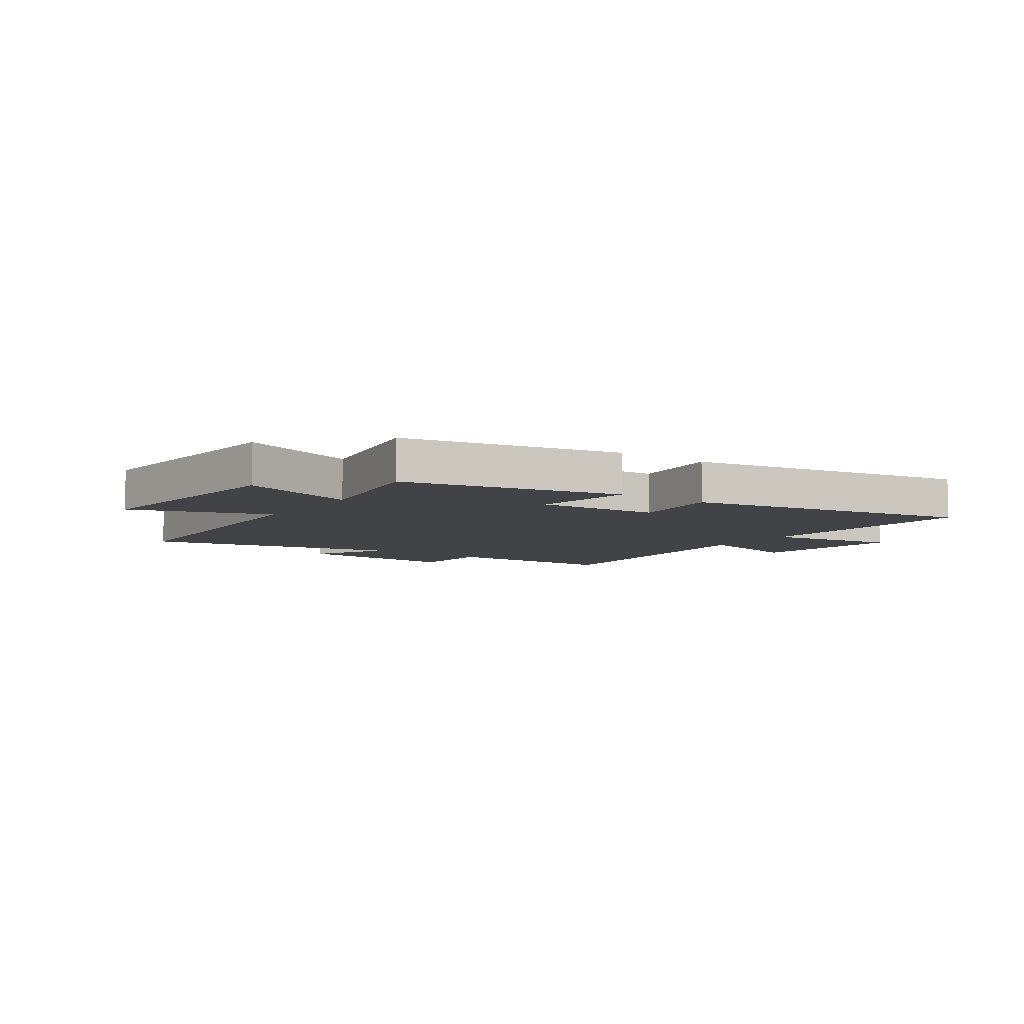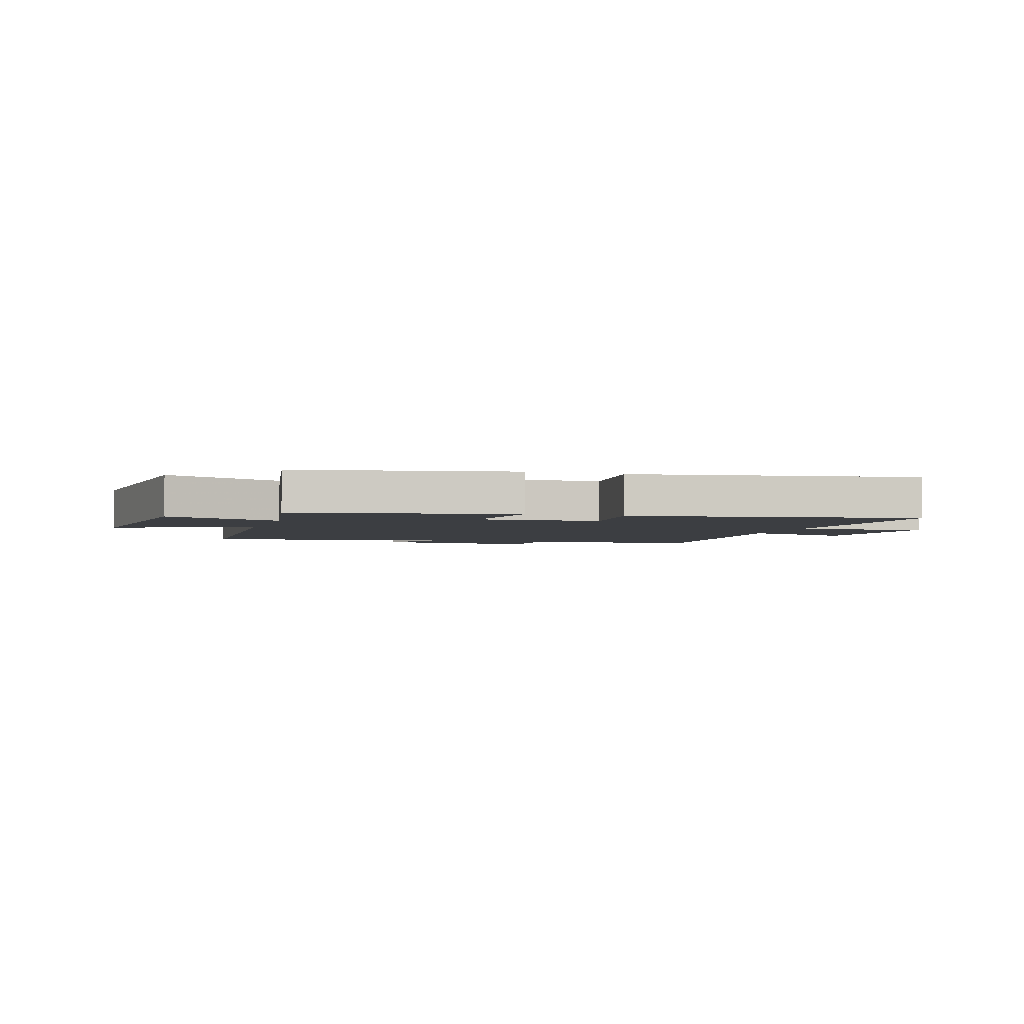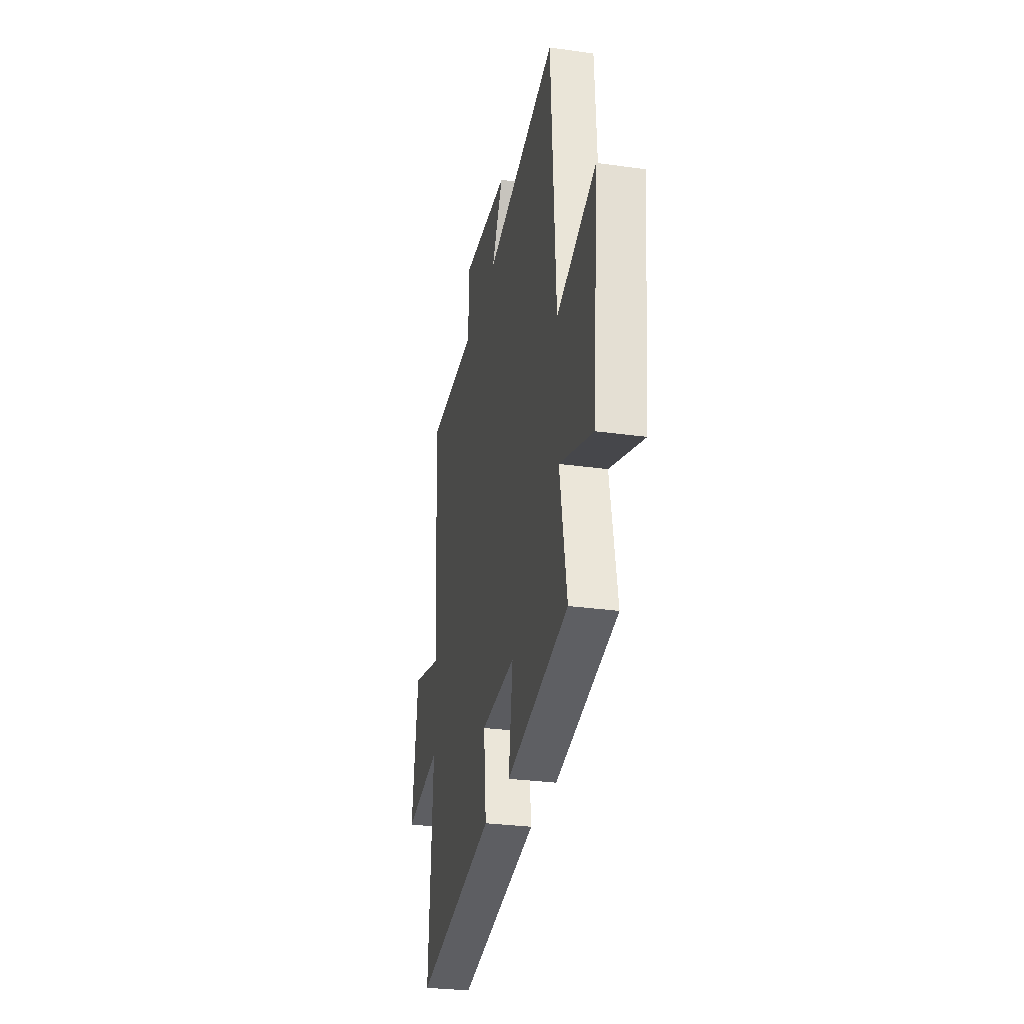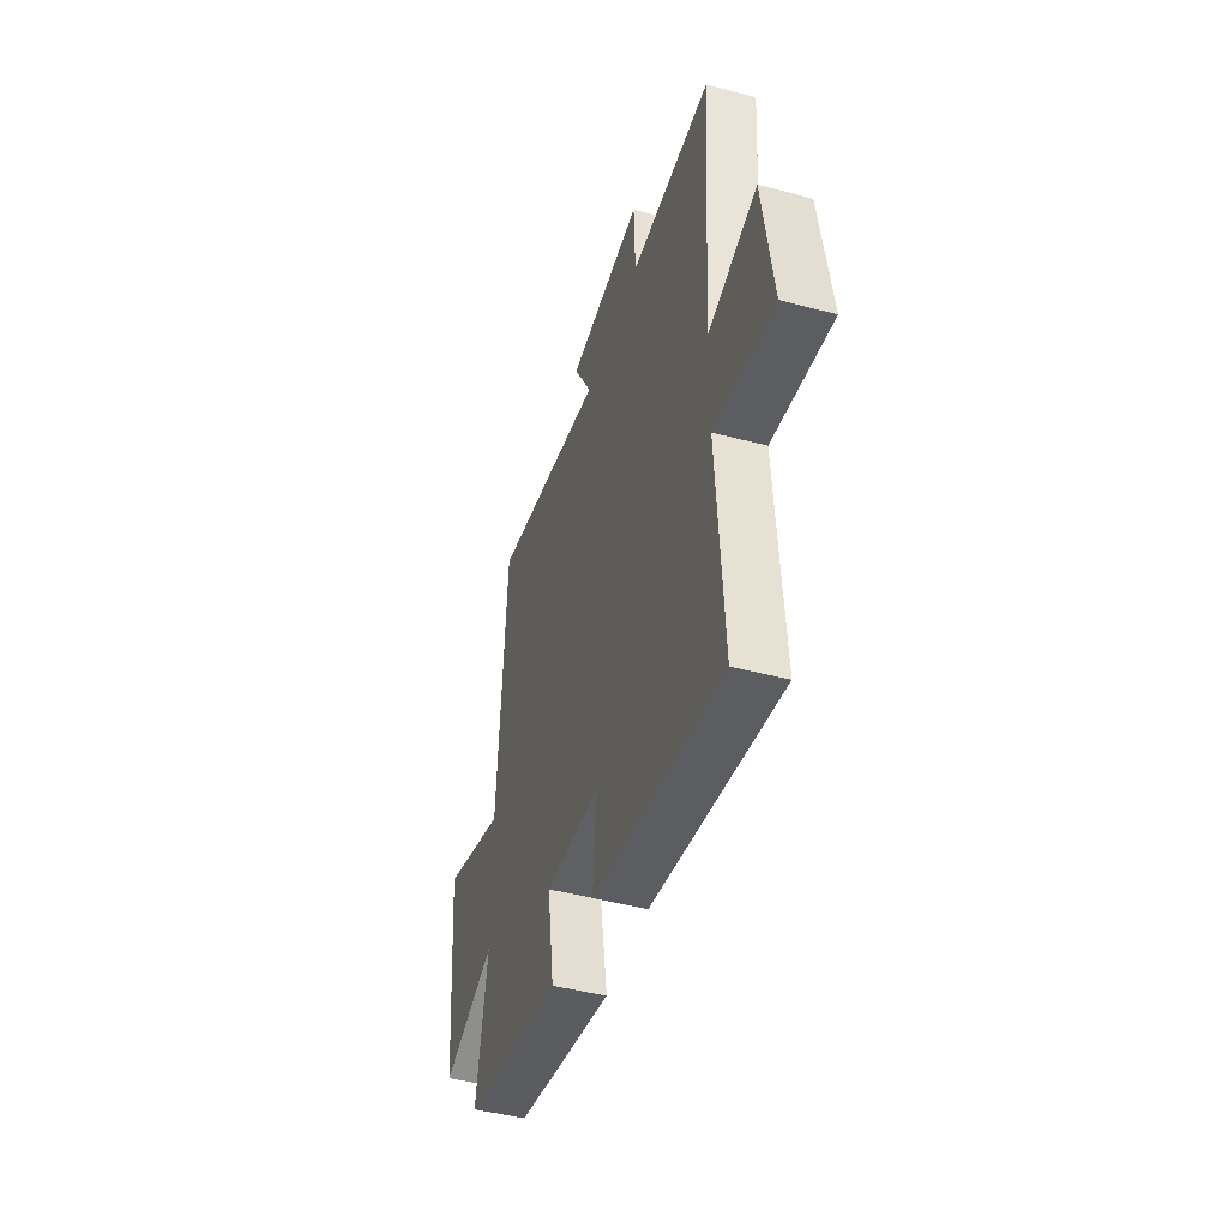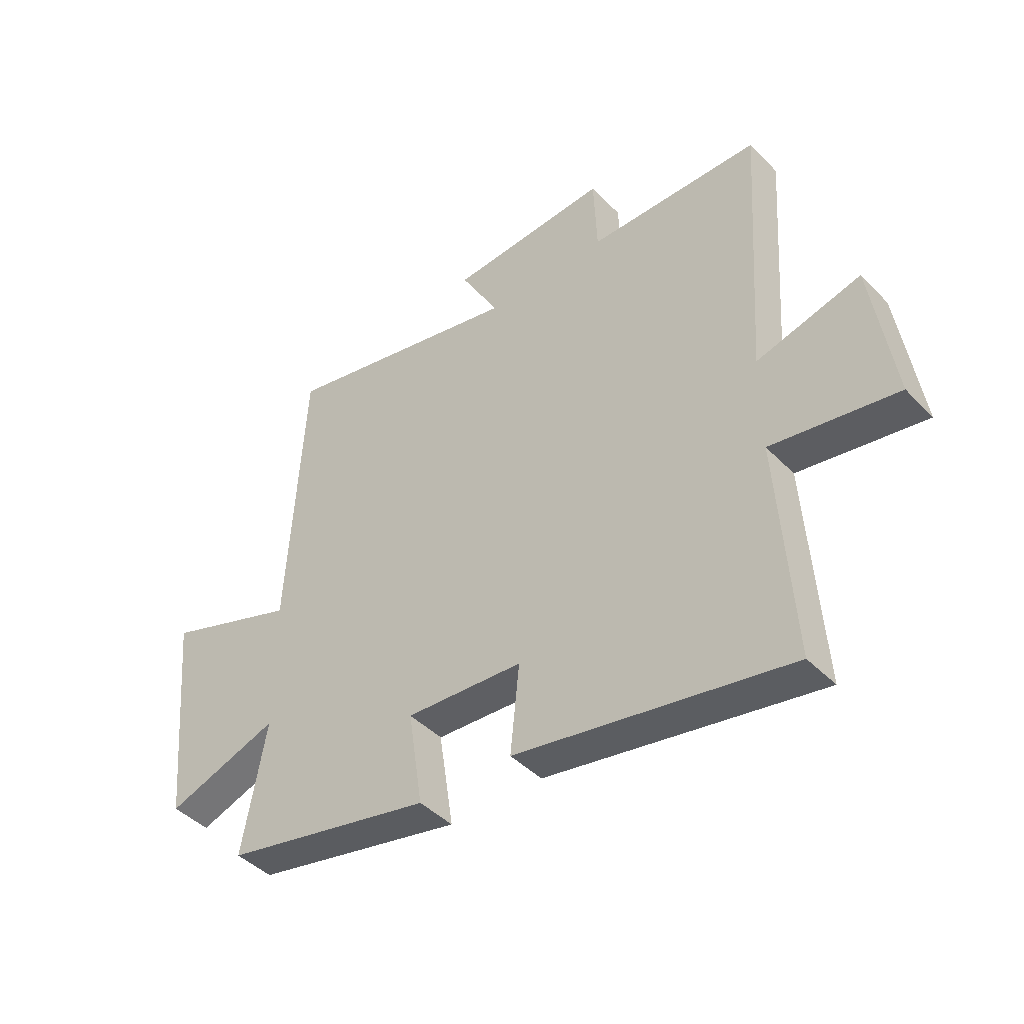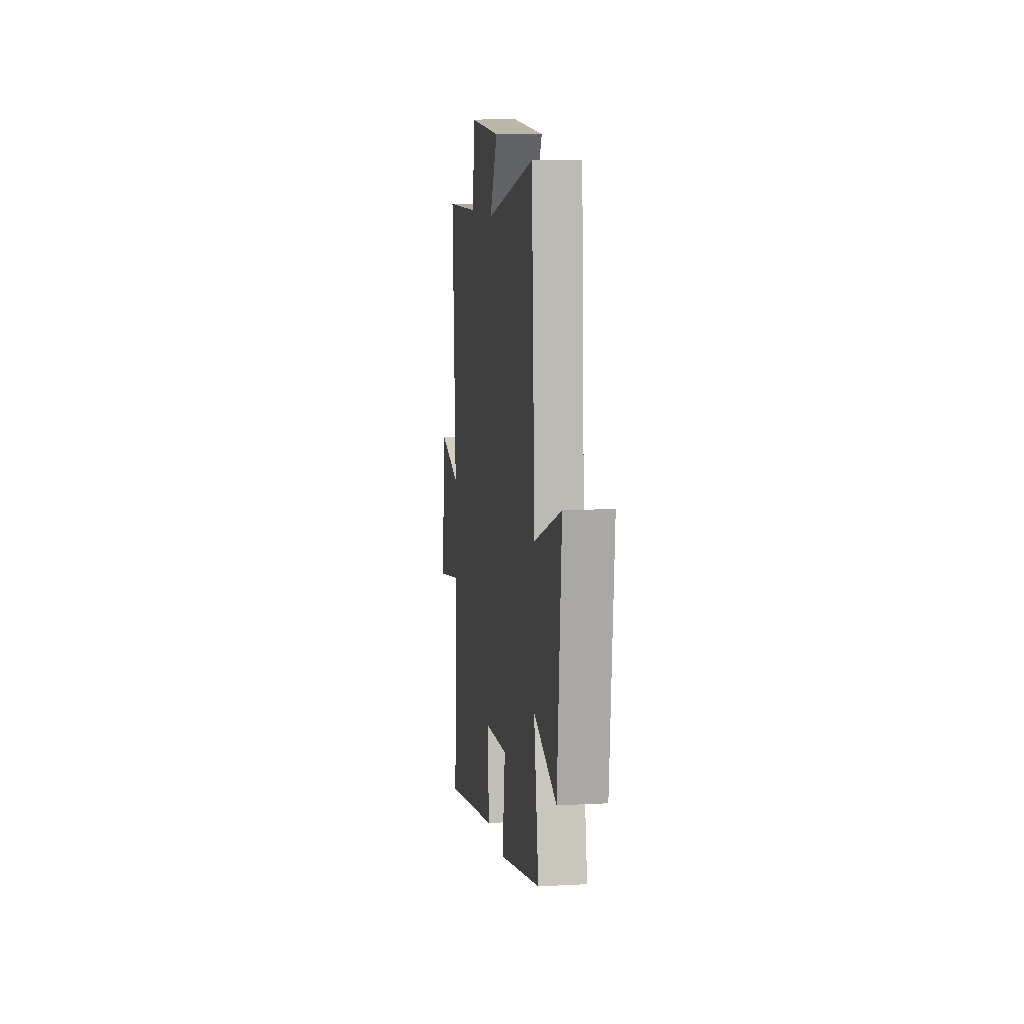
<metadata>
{"format":"obj","ext":"obj","renderer":"f3d","projection":"perspective","resolution":1024,"background":"white","views":[{"elev":-7.1,"azim":144.9,"up":"+Y"},{"elev":-3.3,"azim":162.1,"up":"+Y"},{"elev":-29.5,"azim":78.4,"up":"+Z"},{"elev":-46.1,"azim":-106.8,"up":"+Z"},{"elev":-43.7,"azim":-139.7,"up":"+Z"},{"elev":10.0,"azim":82.3,"up":"+Z"}]}
</metadata>
<code>
v 0.47 0.07 0.599
v 0.5 0.07 0.073
v 0.748 0.07 0.16
v 0.71 0.07 -0.246
v 0.5 0.07 -0.173
v 0.544 0.07 -0.416
v 0.155 0.07 -0.5
v 0.182 0.07 -0.322
v -0.036 0.07 -0.336
v -0.019 0.07 -0.5
v -0.527 0.07 -0.594
v -0.5 0.07 -0.183
v -0.733 0.07 -0.222
v -0.693 0.07 0.05
v -0.5 0.07 -0.001
v -0.533 0.07 0.497
v -0.213 0.07 0.5
v -0.207 0.07 0.649
v 0.089 0.07 0.629
v 0.017 0.07 0.5
v 0.47 0 0.599
v 0.5 0 0.073
v 0.748 0 0.16
v 0.71 0 -0.246
v 0.5 0 -0.173
v 0.544 0 -0.416
v 0.155 0 -0.5
v 0.182 0 -0.322
v -0.036 0 -0.336
v -0.019 0 -0.5
v -0.527 0 -0.594
v -0.5 0 -0.183
v -0.733 0 -0.222
v -0.693 0 0.05
v -0.5 0 -0.001
v -0.533 0 0.497
v -0.213 0 0.5
v -0.207 0 0.649
v 0.089 0 0.629
v 0.017 0 0.5
f 17 18 19 20
f 15 16 17 20
f 15 20 1 2
f 12 13 14 15
f 12 15 2
f 9 10 11 12
f 8 9 12 2
f 5 6 7 8
f 5 8 2 3
f 3 4 5
f 40 39 38 37
f 40 37 36 35
f 22 21 40 35
f 35 34 33 32
f 22 35 32
f 32 31 30 29
f 22 32 29 28
f 28 27 26 25
f 23 22 28 25
f 25 24 23
f 1 21 22 2
f 2 22 23 3
f 3 23 24 4
f 4 24 25 5
f 5 25 26 6
f 6 26 27 7
f 7 27 28 8
f 8 28 29 9
f 9 29 30 10
f 10 30 31 11
f 11 31 32 12
f 12 32 33 13
f 13 33 34 14
f 14 34 35 15
f 15 35 36 16
f 16 36 37 17
f 17 37 38 18
f 18 38 39 19
f 19 39 40 20
f 20 40 21 1

</code>
